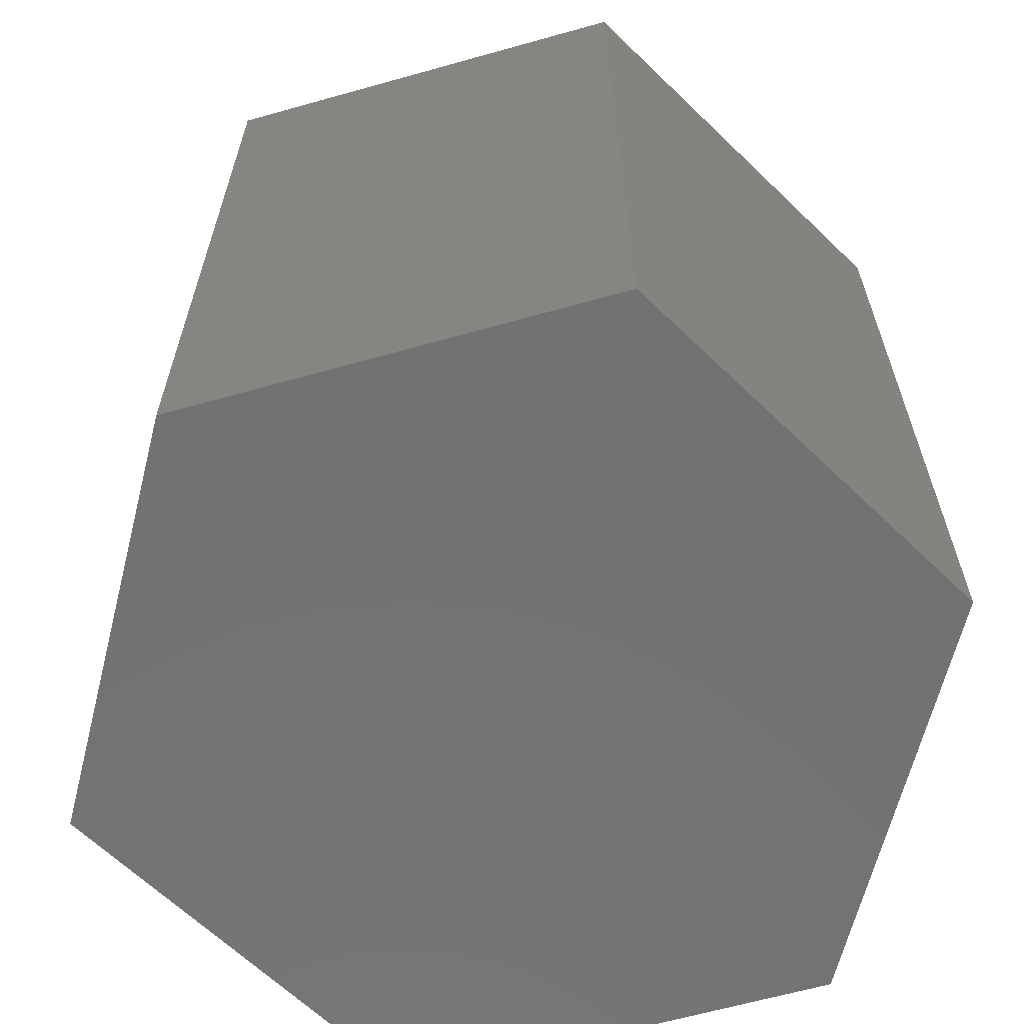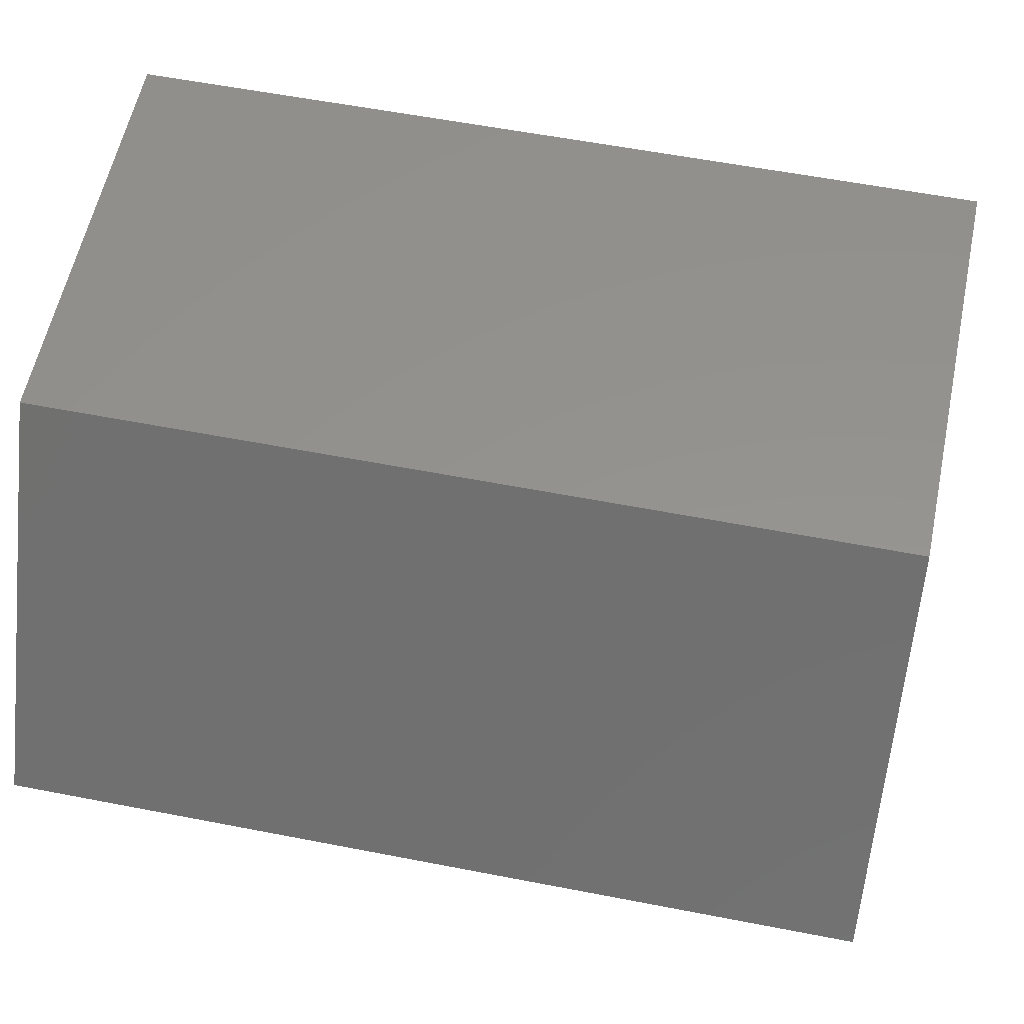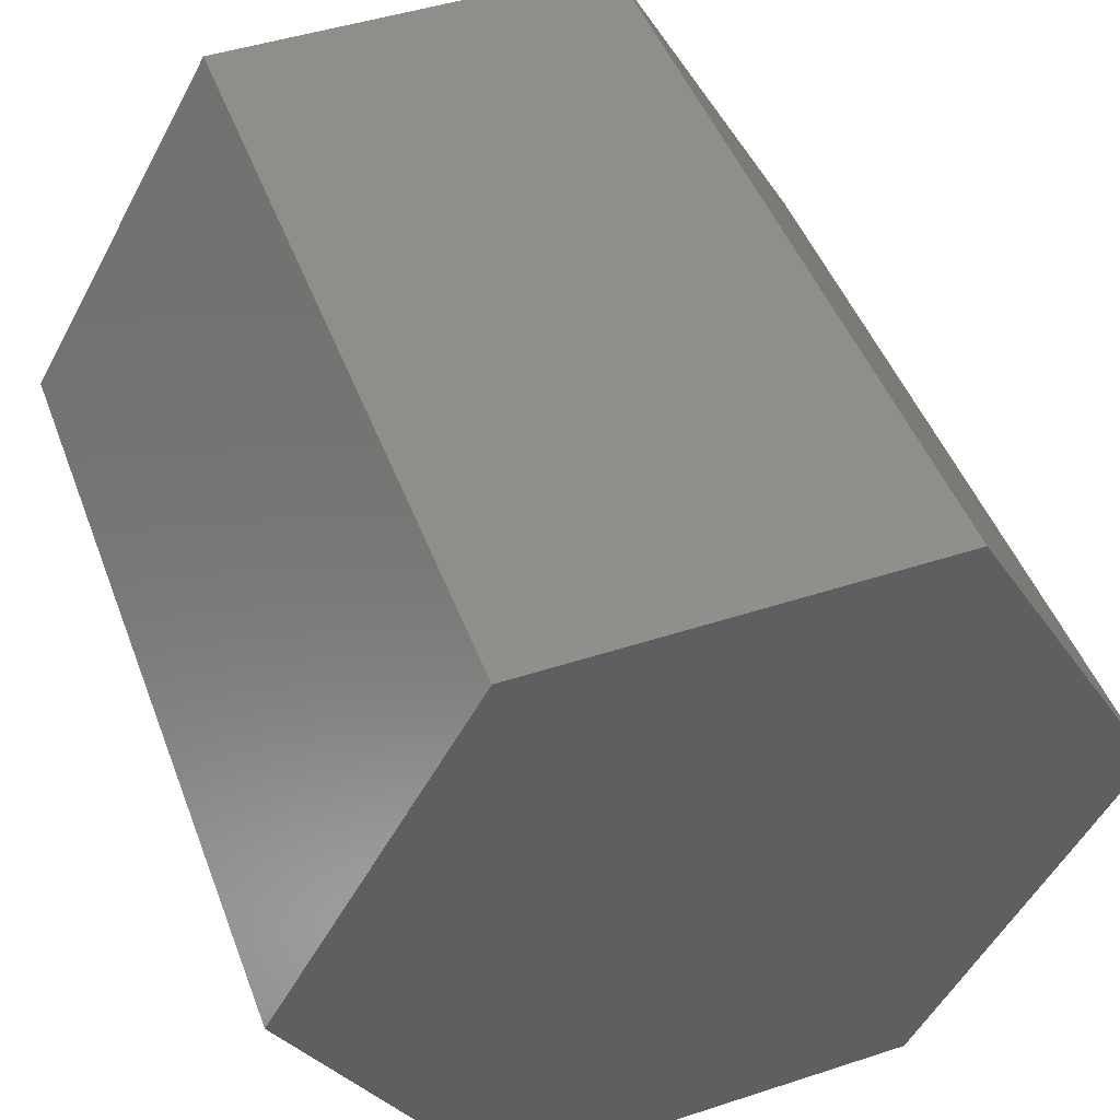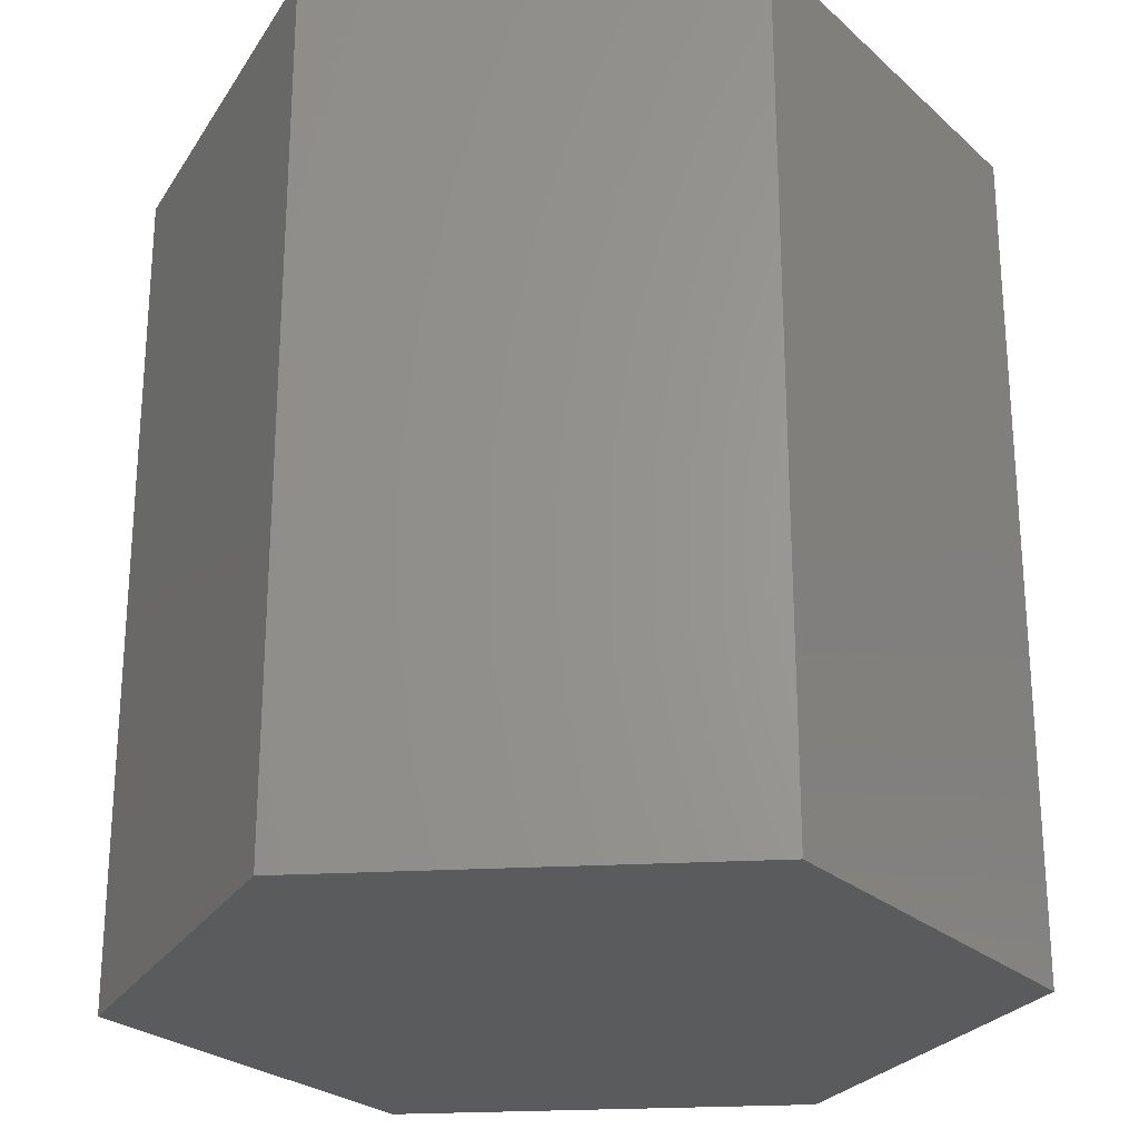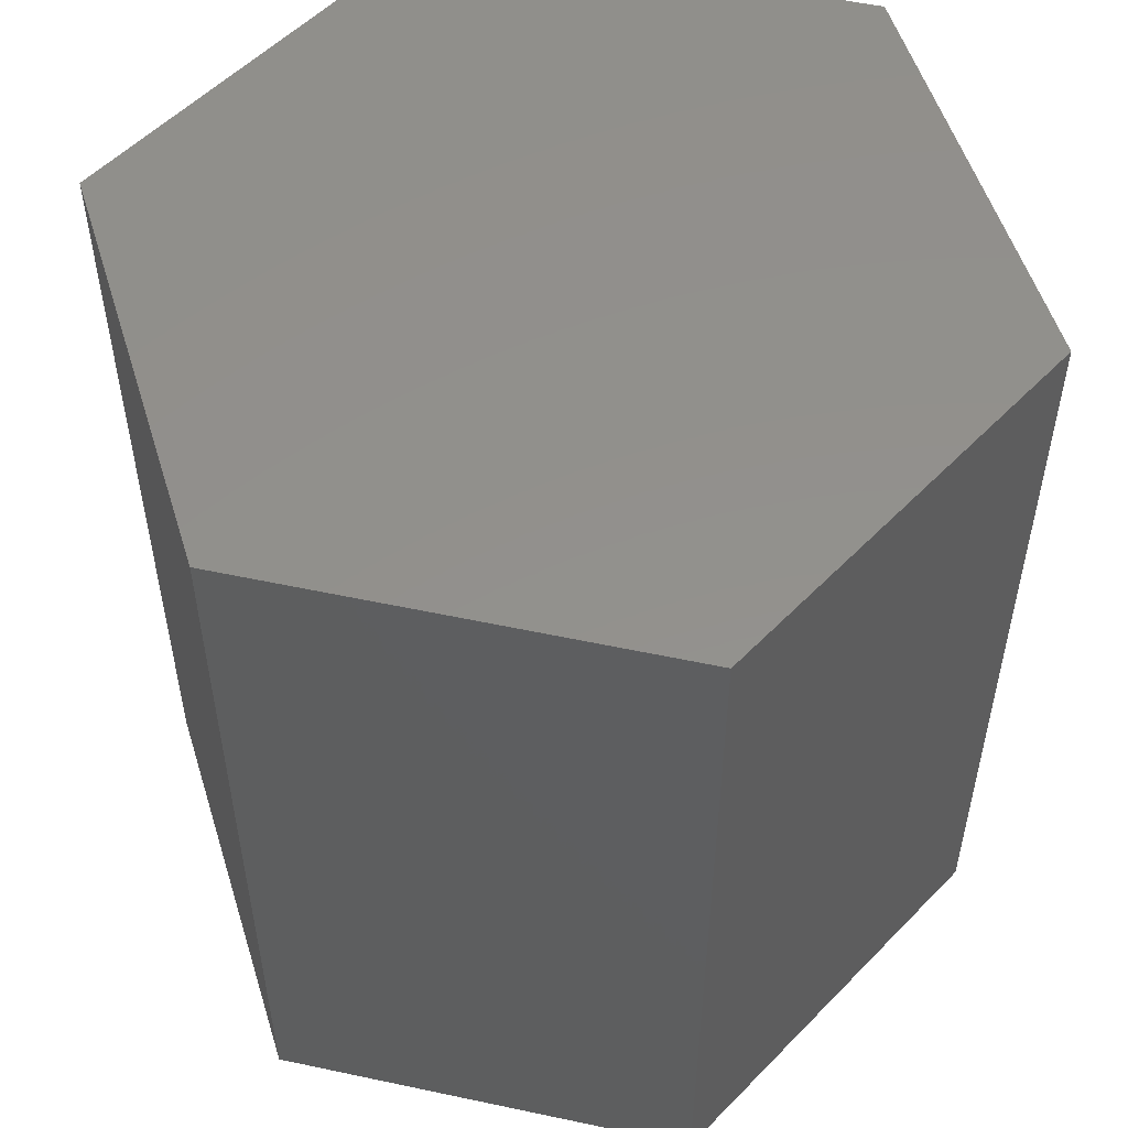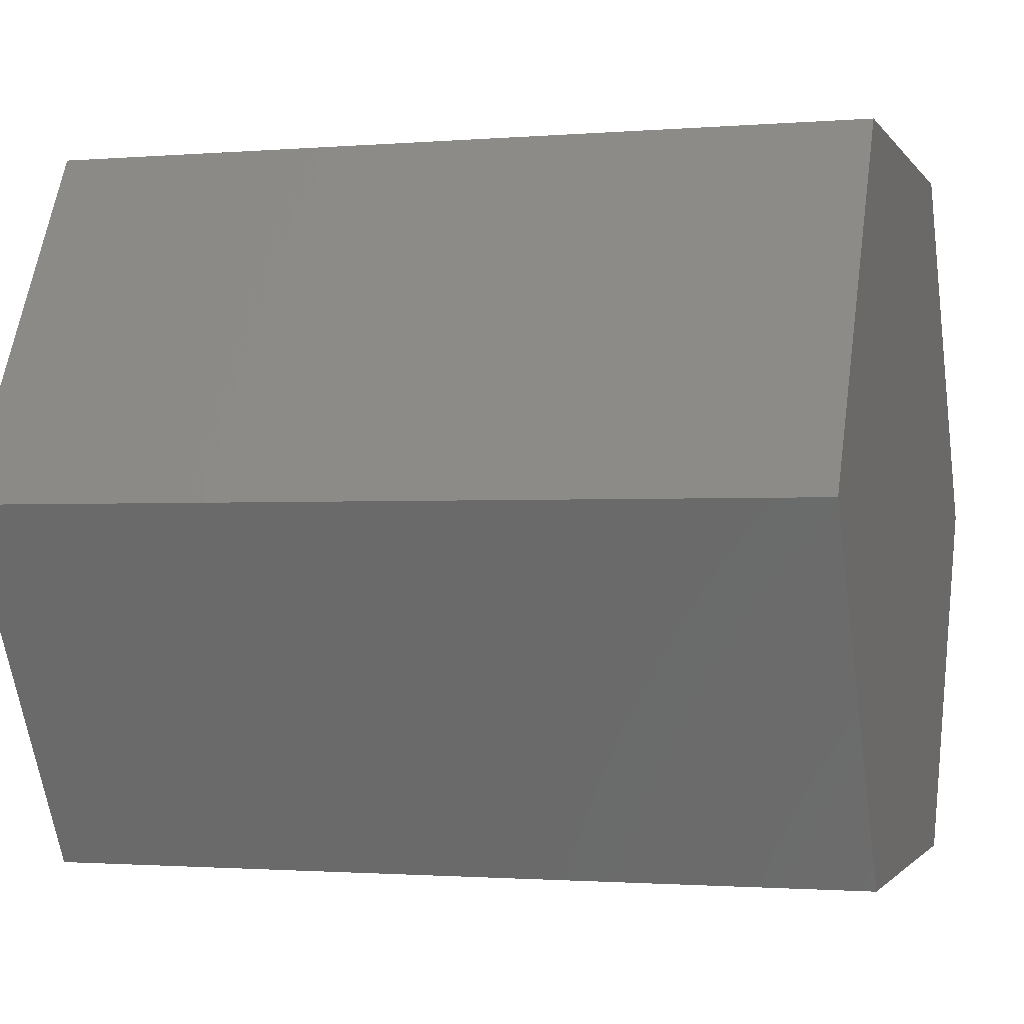
<metadata>
{"format":"stl","ext":"stl","renderer":"f3d","projection":"perspective","resolution":1024,"background":"white","views":[{"elev":-64.3,"azim":-104.2,"up":"+Y"},{"elev":56.3,"azim":-78.4,"up":"+Z"},{"elev":47.2,"azim":-20.2,"up":"+Z"},{"elev":-25.1,"azim":-114.8,"up":"+Y"},{"elev":54.0,"azim":-107.2,"up":"+Y"},{"elev":-1.4,"azim":106.8,"up":"+Z"}]}
</metadata>
<code>
# stl→obj: 12 verts, 20 faces
v 0.5 0.5 0
v 0.5 -0.5 0
v 0.25 0.5 -0.433
v 0.25 -0.5 -0.433
v -0.25 0.5 -0.433
v -0.25 -0.5 -0.433
v -0.5 0.5 -6.123e-17
v -0.5 -0.5 -6.123e-17
v -0.25 0.5 0.433
v -0.25 -0.5 0.433
v 0.25 0.5 0.433
v 0.25 -0.5 0.433
f 1 2 3
f 4 3 2
f 3 4 5
f 6 5 4
f 5 6 7
f 8 7 6
f 7 8 9
f 10 9 8
f 9 10 11
f 12 11 10
f 11 12 1
f 2 1 12
f 1 3 11
f 11 3 9
f 3 5 9
f 7 9 5
f 8 6 10
f 10 6 12
f 6 4 12
f 2 12 4

</code>
